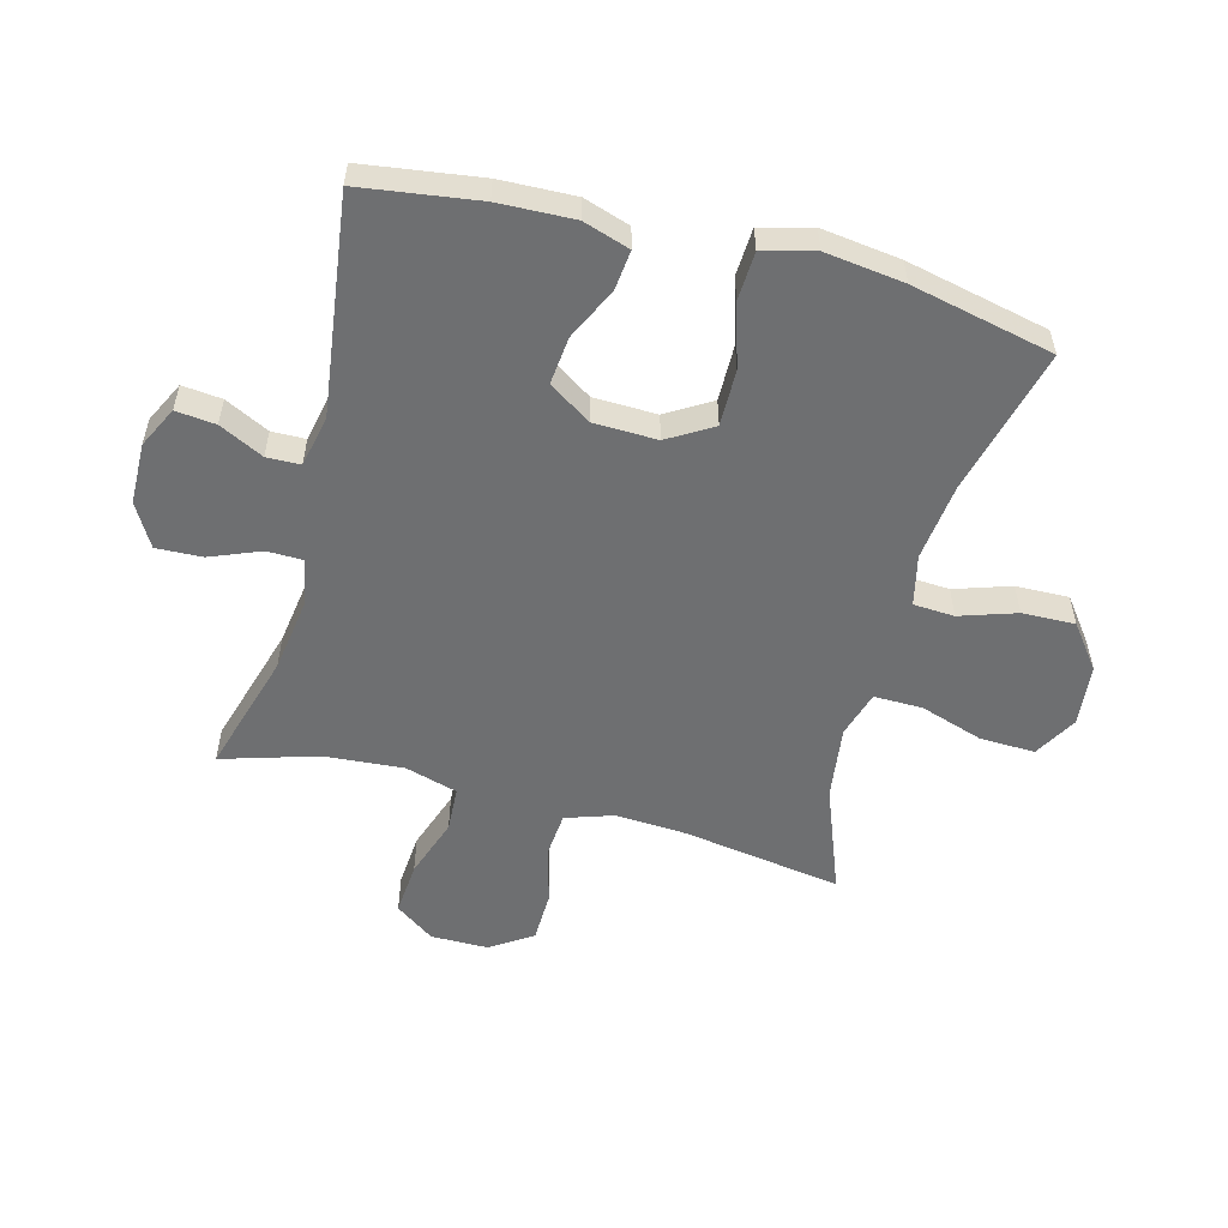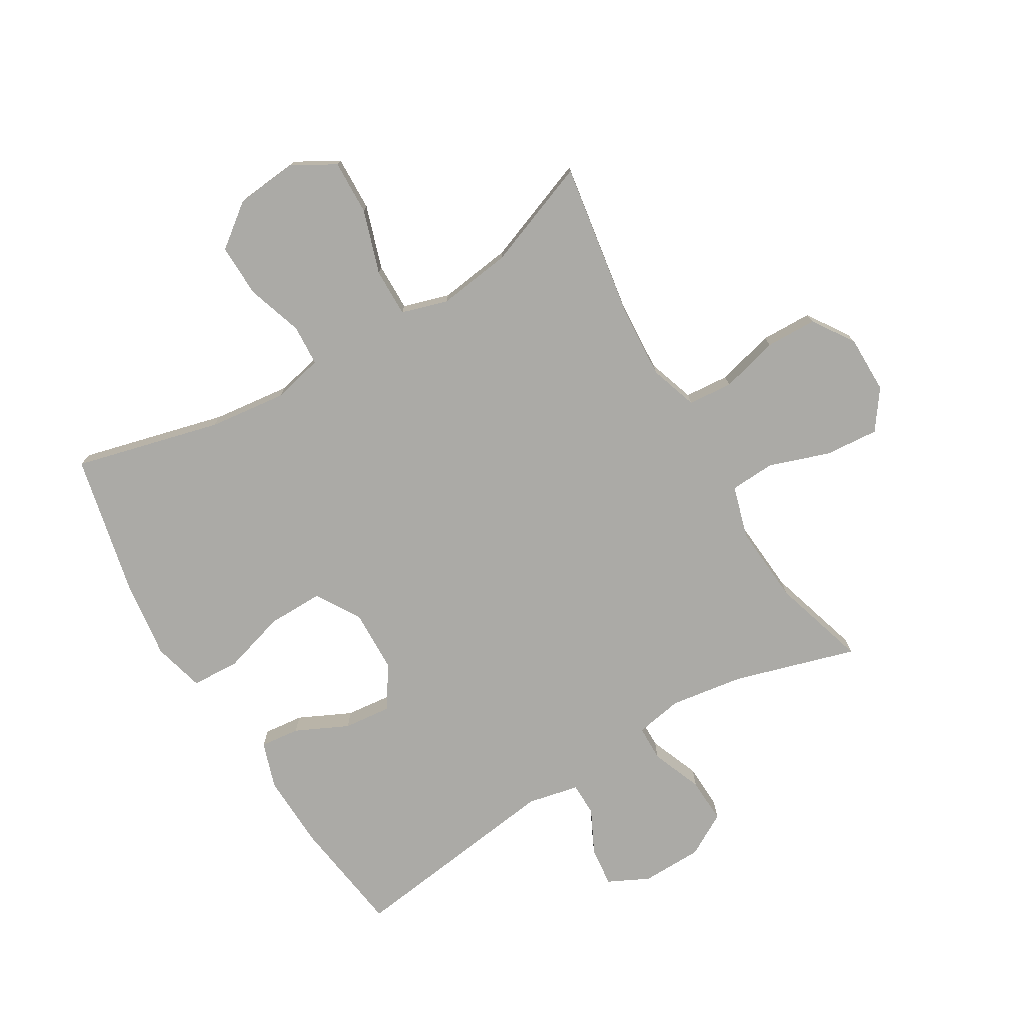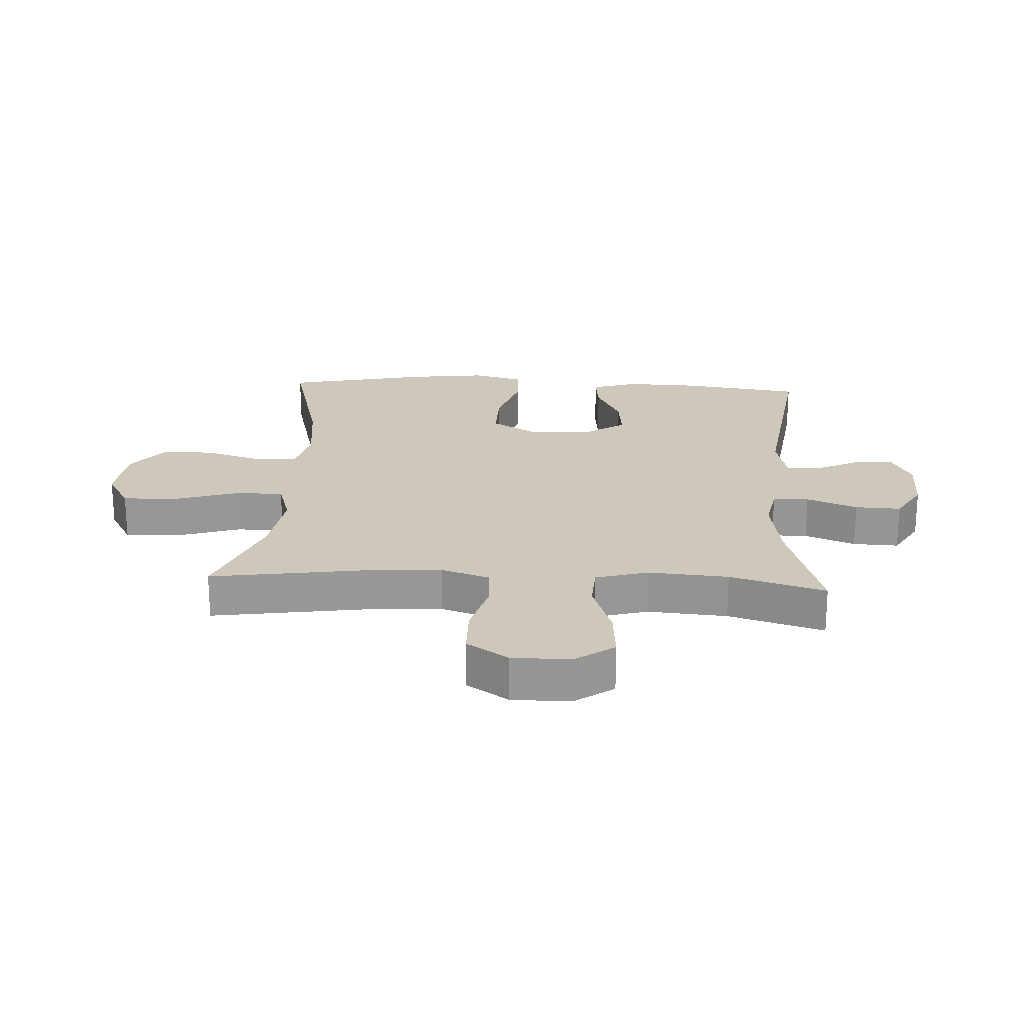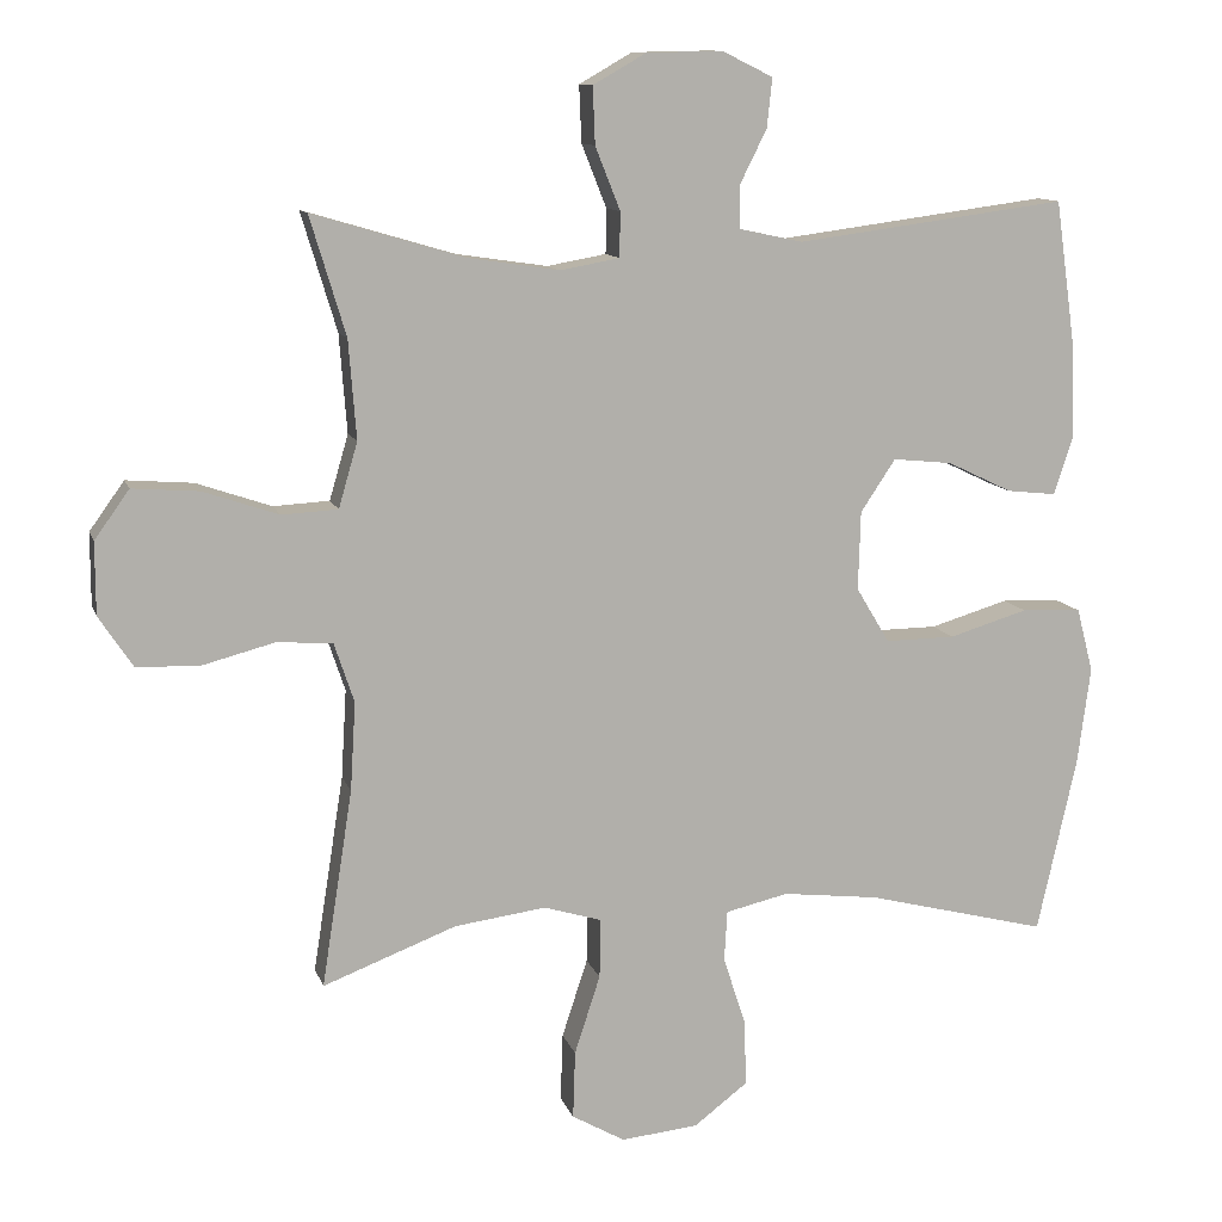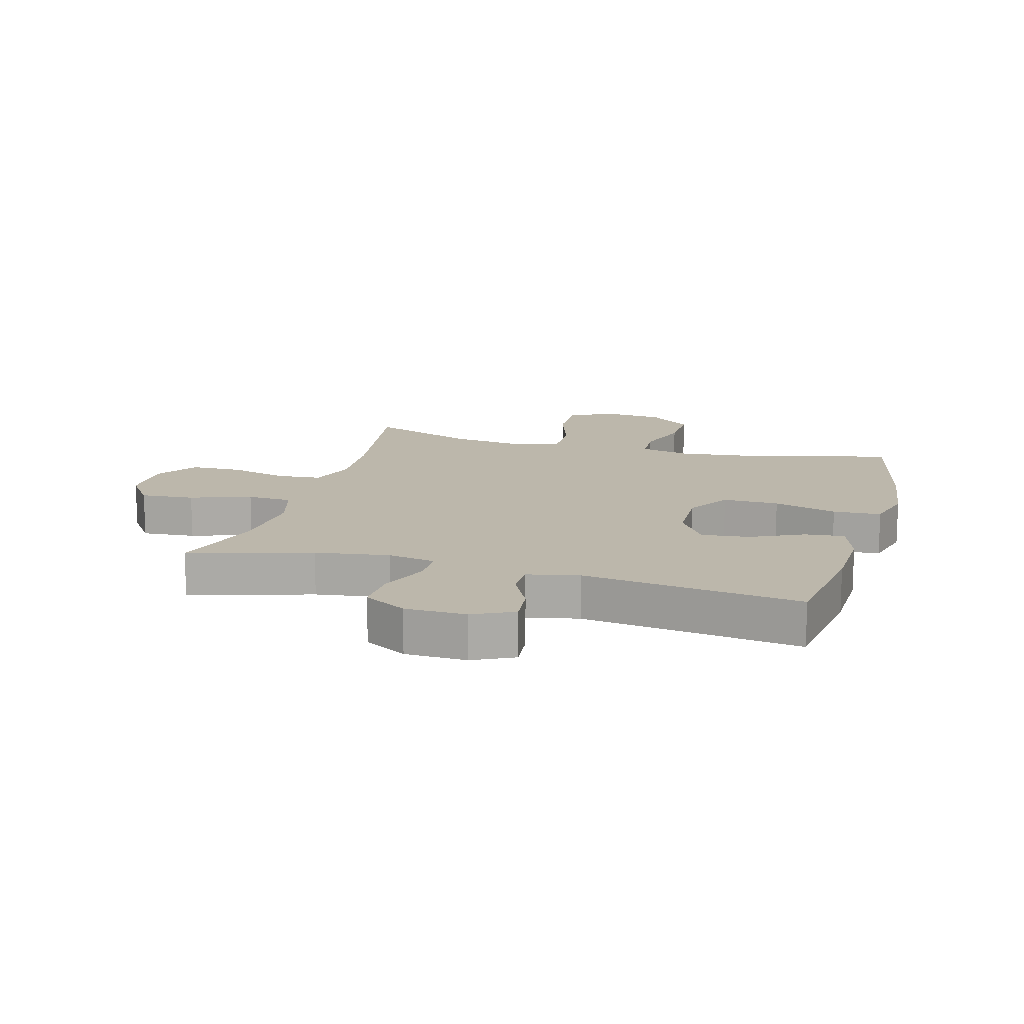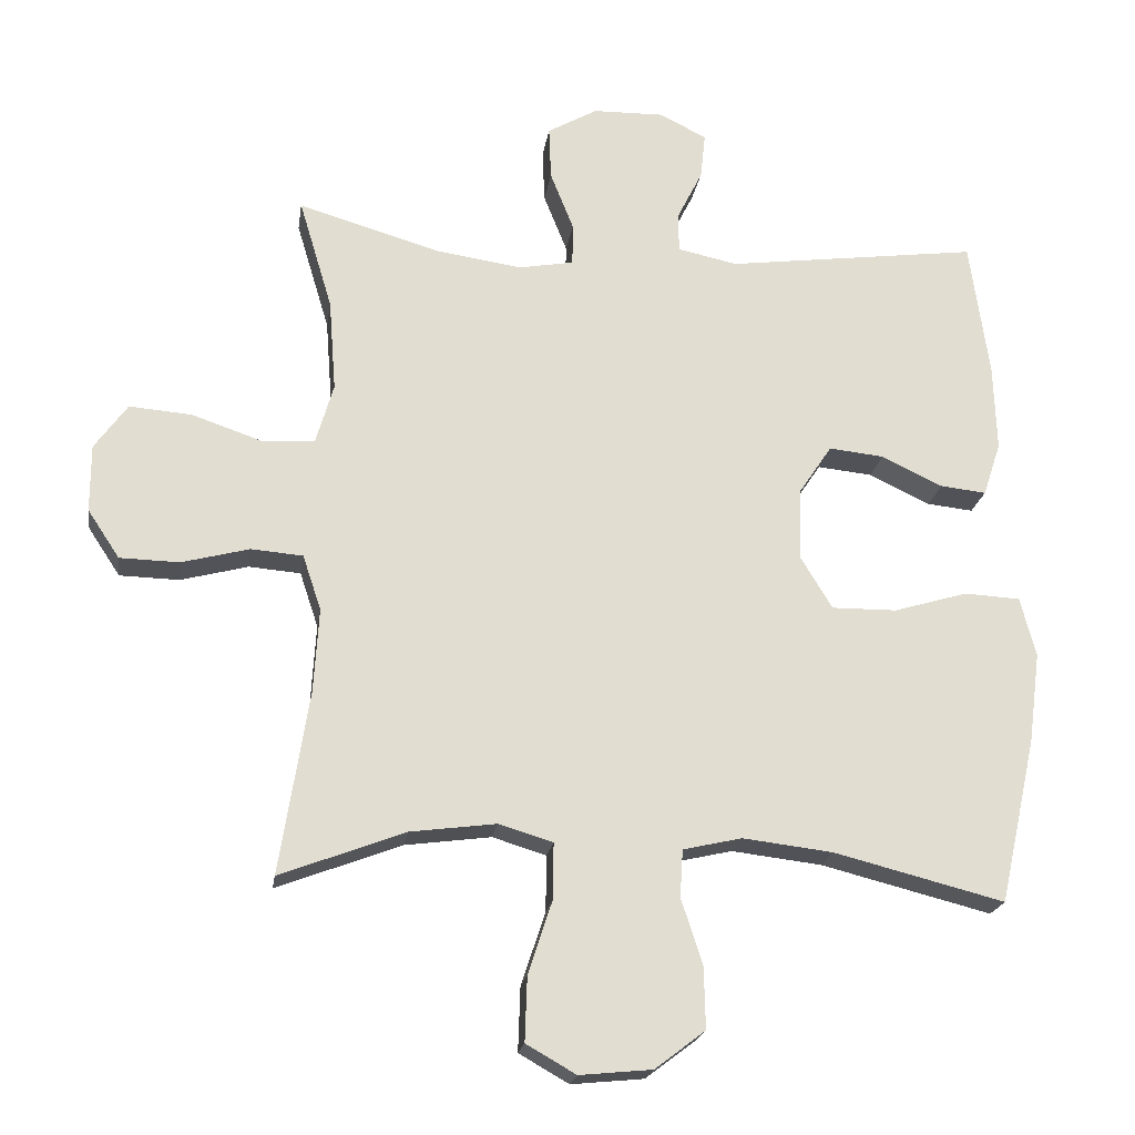
<metadata>
{"format":"obj","ext":"obj","renderer":"f3d","projection":"perspective","resolution":1024,"background":"white","views":[{"elev":-54.6,"azim":75.2,"up":"+Y"},{"elev":-75.8,"azim":-149.2,"up":"+Y"},{"elev":21.8,"azim":-86.7,"up":"+Y"},{"elev":11.3,"azim":-14.8,"up":"+Z"},{"elev":14.4,"azim":15.7,"up":"+Y"},{"elev":-20.7,"azim":-8.4,"up":"+Z"}]}
</metadata>
<code>
v -0.5 0.07 -0.5
v -0.459 0.07 -0.24
v -0.452 0.07 -0.123
v -0.478 0.07 -0.045
v -0.551 0.07 -0.039
v -0.646 0.07 -0.064
v -0.73 0.07 -0.062
v -0.775 0.07 0.006
v -0.775 0.07 0.101
v -0.729 0.07 0.165
v -0.641 0.07 0.158
v -0.542 0.07 0.124
v -0.468 0.07 0.128
v -0.443 0.07 0.214
v -0.453 0.07 0.344
v -0.5 0.07 0.5
v -0.3 0.07 0.441
v -0.179 0.07 0.423
v -0.101 0.07 0.437
v -0.1 0.07 0.496
v -0.133 0.07 0.579
v -0.136 0.07 0.654
v -0.066 0.07 0.694
v 0.034 0.07 0.696
v 0.101 0.07 0.663
v 0.094 0.07 0.598
v 0.058 0.07 0.526
v 0.059 0.07 0.471
v 0.143 0.07 0.453
v 0.5 0.07 0.5
v 0.527 0.07 0.307
v 0.531 0.07 0.184
v 0.506 0.07 0.108
v 0.441 0.07 0.115
v 0.355 0.07 0.156
v 0.277 0.07 0.164
v 0.231 0.07 0.095
v 0.228 0.07 -0.009
v 0.272 0.07 -0.082
v 0.364 0.07 -0.081
v 0.468 0.07 -0.05
v 0.547 0.07 -0.054
v 0.569 0.07 -0.138
v 0.552 0.07 -0.267
v 0.5 0.07 -0.5
v 0.26 0.07 -0.439
v 0.133 0.07 -0.424
v 0.05 0.07 -0.443
v 0.046 0.07 -0.51
v 0.076 0.07 -0.602
v 0.078 0.07 -0.689
v 0.007 0.07 -0.743
v -0.095 0.07 -0.753
v -0.165 0.07 -0.713
v -0.162 0.07 -0.623
v -0.128 0.07 -0.519
v -0.127 0.07 -0.44
v -0.203 0.07 -0.417
v -0.324 0.07 -0.433
v -0.5 0 -0.5
v -0.459 0 -0.24
v -0.452 0 -0.123
v -0.478 0 -0.045
v -0.551 0 -0.039
v -0.646 0 -0.064
v -0.73 0 -0.062
v -0.775 0 0.006
v -0.775 0 0.101
v -0.729 0 0.165
v -0.641 0 0.158
v -0.542 0 0.124
v -0.468 0 0.128
v -0.443 0 0.214
v -0.453 0 0.344
v -0.5 0 0.5
v -0.3 0 0.441
v -0.179 0 0.423
v -0.101 0 0.437
v -0.1 0 0.496
v -0.133 0 0.579
v -0.136 0 0.654
v -0.066 0 0.694
v 0.034 0 0.696
v 0.101 0 0.663
v 0.094 0 0.598
v 0.058 0 0.526
v 0.059 0 0.471
v 0.143 0 0.453
v 0.5 0 0.5
v 0.527 0 0.307
v 0.531 0 0.184
v 0.506 0 0.108
v 0.441 0 0.115
v 0.355 0 0.156
v 0.277 0 0.164
v 0.231 0 0.095
v 0.228 0 -0.009
v 0.272 0 -0.082
v 0.364 0 -0.081
v 0.468 0 -0.05
v 0.547 0 -0.054
v 0.569 0 -0.138
v 0.552 0 -0.267
v 0.5 0 -0.5
v 0.26 0 -0.439
v 0.133 0 -0.424
v 0.05 0 -0.443
v 0.046 0 -0.51
v 0.076 0 -0.602
v 0.078 0 -0.689
v 0.007 0 -0.743
v -0.095 0 -0.753
v -0.165 0 -0.713
v -0.162 0 -0.623
v -0.128 0 -0.519
v -0.127 0 -0.44
v -0.203 0 -0.417
v -0.324 0 -0.433
f 54 55 56
f 53 54 56
f 52 53 56
f 51 52 56
f 50 51 56
f 49 50 56
f 48 49 56 57
f 47 48 57 58
f 44 45 46
f 43 44 46
f 42 43 46
f 41 42 46
f 40 41 46
f 39 40 46 47
f 38 39 47 58
f 33 34 35
f 32 33 35
f 31 32 35
f 30 31 35
f 29 30 35
f 28 29 35 36
f 25 26 27
f 24 25 27
f 23 24 27
f 22 23 27
f 21 22 27
f 20 21 27
f 19 20 27 28
f 15 16 17
f 14 15 17 18
f 13 14 18 19
f 10 11 12
f 9 10 12
f 8 9 12
f 7 8 12
f 6 7 12
f 5 6 12
f 4 5 12 13
f 28 36 37
f 19 28 37
f 13 19 37
f 4 13 37
f 3 4 37
f 38 58 59
f 37 38 59
f 3 37 59
f 2 3 59
f 1 2 59
f 115 114 113
f 115 113 112
f 115 112 111
f 115 111 110
f 115 110 109
f 115 109 108
f 116 115 108 107
f 117 116 107 106
f 105 104 103
f 105 103 102
f 105 102 101
f 105 101 100
f 105 100 99
f 106 105 99 98
f 117 106 98 97
f 94 93 92
f 94 92 91
f 94 91 90
f 94 90 89
f 94 89 88
f 95 94 88 87
f 86 85 84
f 86 84 83
f 86 83 82
f 86 82 81
f 86 81 80
f 86 80 79
f 87 86 79 78
f 76 75 74
f 77 76 74 73
f 78 77 73 72
f 71 70 69
f 71 69 68
f 71 68 67
f 71 67 66
f 71 66 65
f 71 65 64
f 72 71 64 63
f 96 95 87
f 96 87 78
f 96 78 72
f 96 72 63
f 96 63 62
f 118 117 97
f 118 97 96
f 118 96 62
f 118 62 61
f 118 61 60
f 1 60 61 2
f 2 61 62 3
f 3 62 63 4
f 4 63 64 5
f 5 64 65 6
f 6 65 66 7
f 7 66 67 8
f 8 67 68 9
f 9 68 69 10
f 10 69 70 11
f 11 70 71 12
f 12 71 72 13
f 13 72 73 14
f 14 73 74 15
f 15 74 75 16
f 16 75 76 17
f 17 76 77 18
f 18 77 78 19
f 19 78 79 20
f 20 79 80 21
f 21 80 81 22
f 22 81 82 23
f 23 82 83 24
f 24 83 84 25
f 25 84 85 26
f 26 85 86 27
f 27 86 87 28
f 28 87 88 29
f 29 88 89 30
f 30 89 90 31
f 31 90 91 32
f 32 91 92 33
f 33 92 93 34
f 34 93 94 35
f 35 94 95 36
f 36 95 96 37
f 37 96 97 38
f 38 97 98 39
f 39 98 99 40
f 40 99 100 41
f 41 100 101 42
f 42 101 102 43
f 43 102 103 44
f 44 103 104 45
f 45 104 105 46
f 46 105 106 47
f 47 106 107 48
f 48 107 108 49
f 49 108 109 50
f 50 109 110 51
f 51 110 111 52
f 52 111 112 53
f 53 112 113 54
f 54 113 114 55
f 55 114 115 56
f 56 115 116 57
f 57 116 117 58
f 58 117 118 59
f 59 118 60 1

</code>
